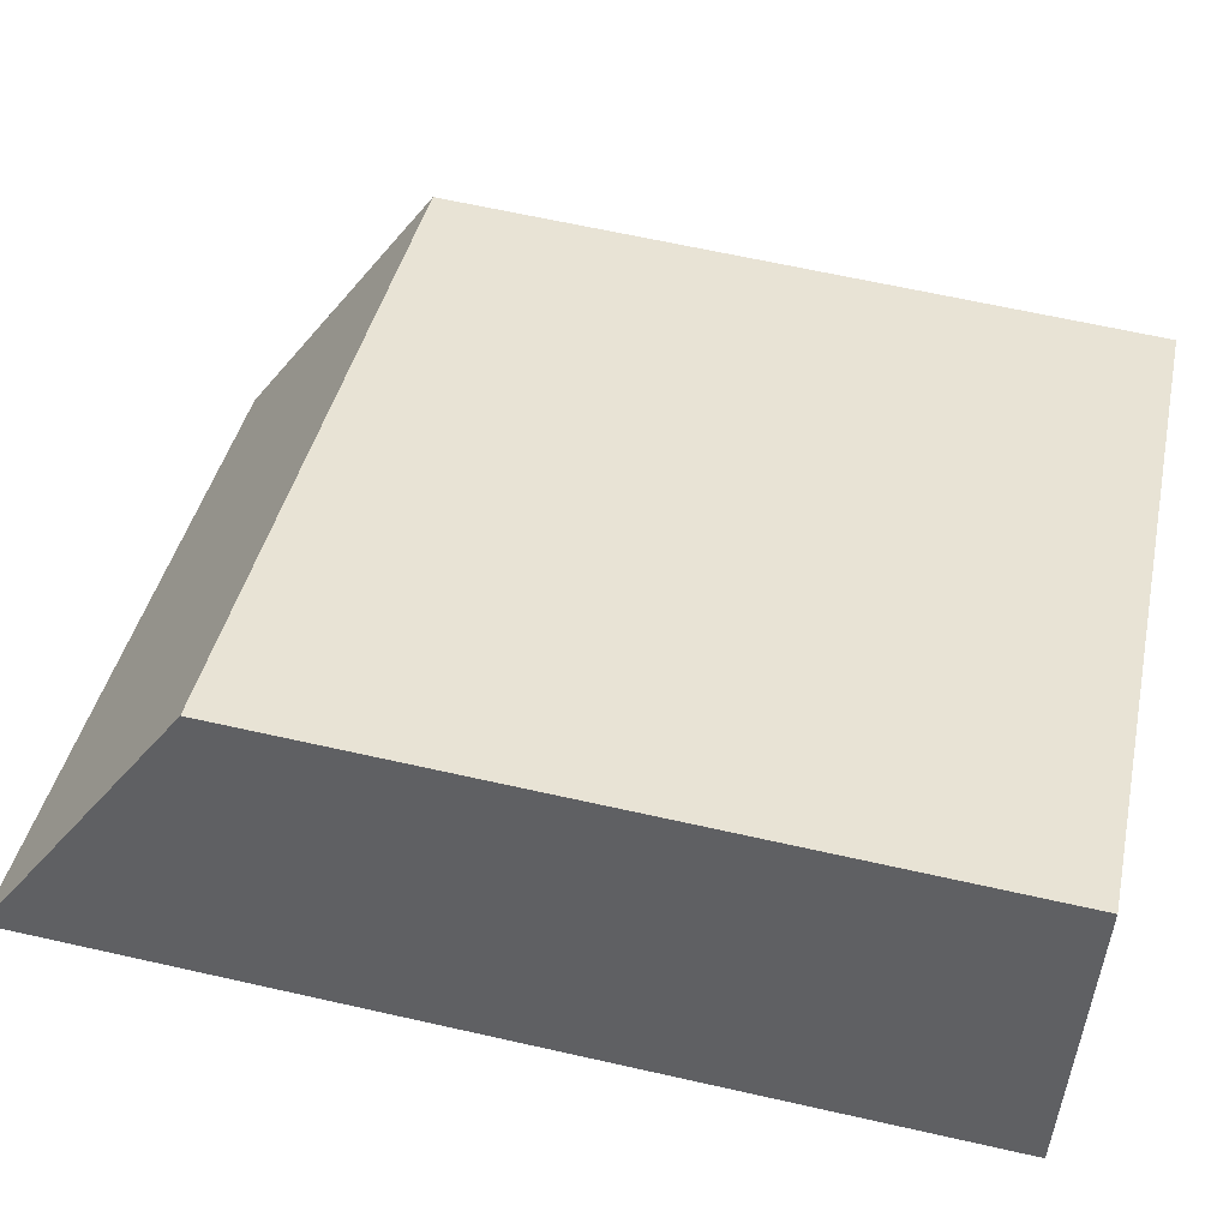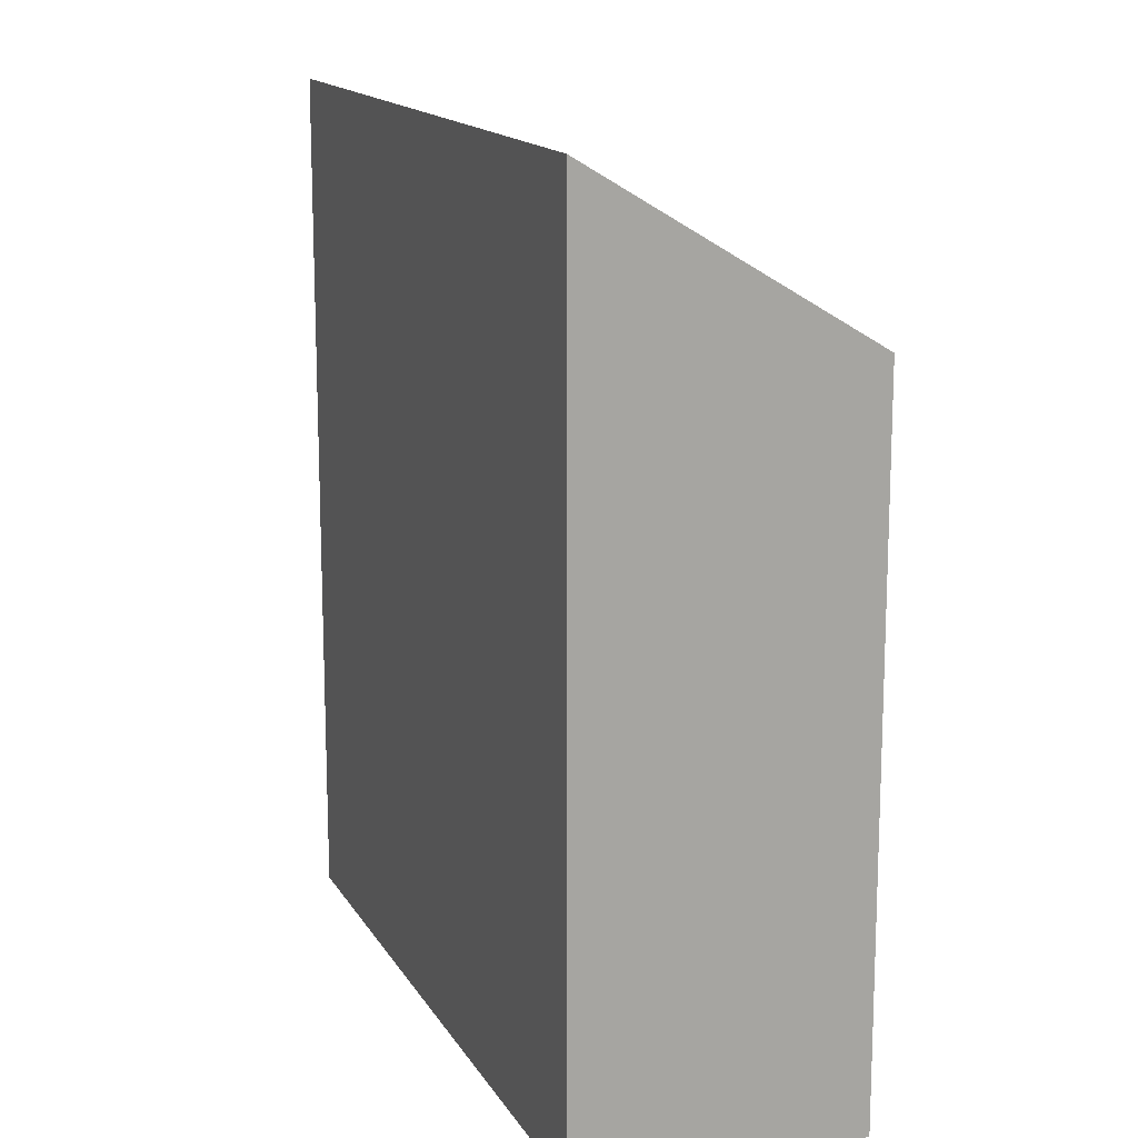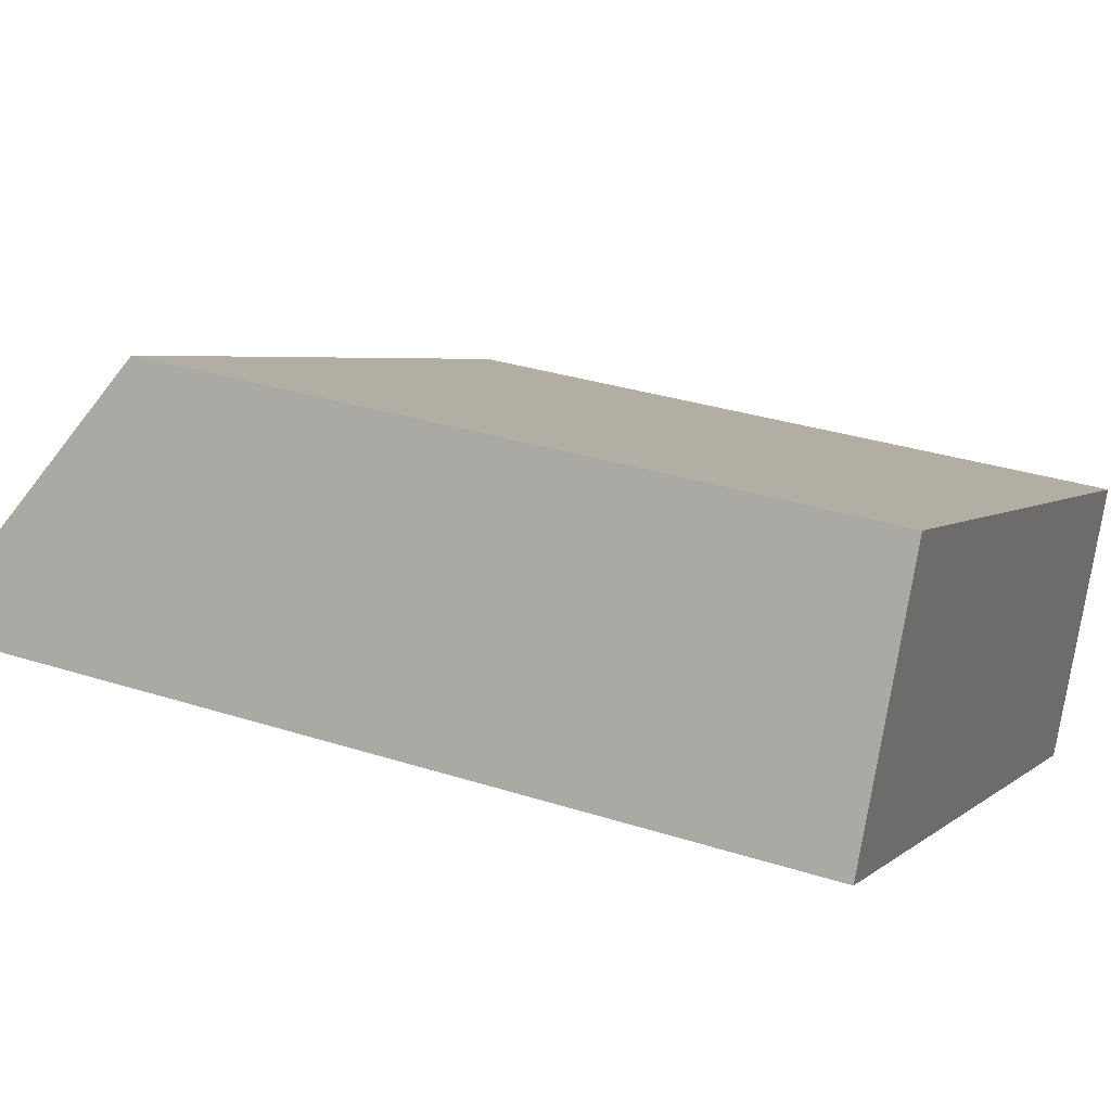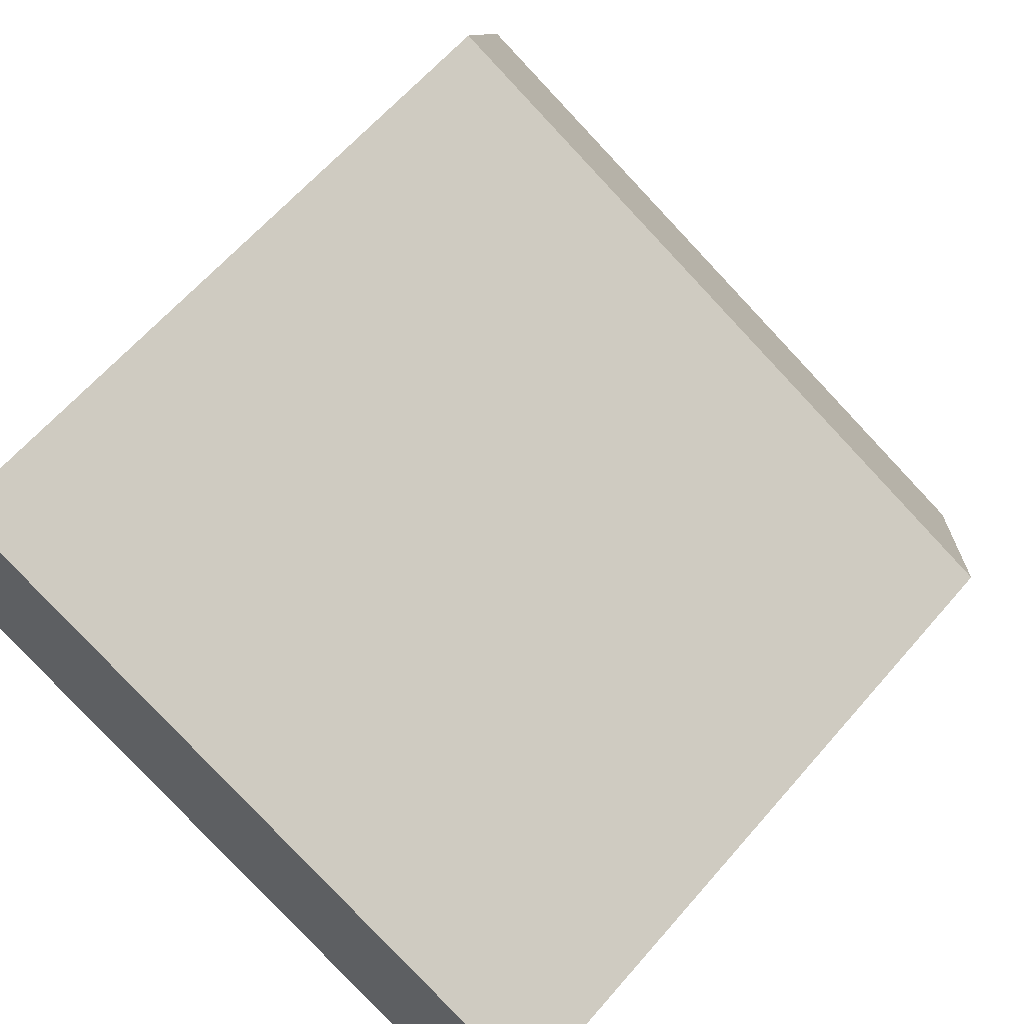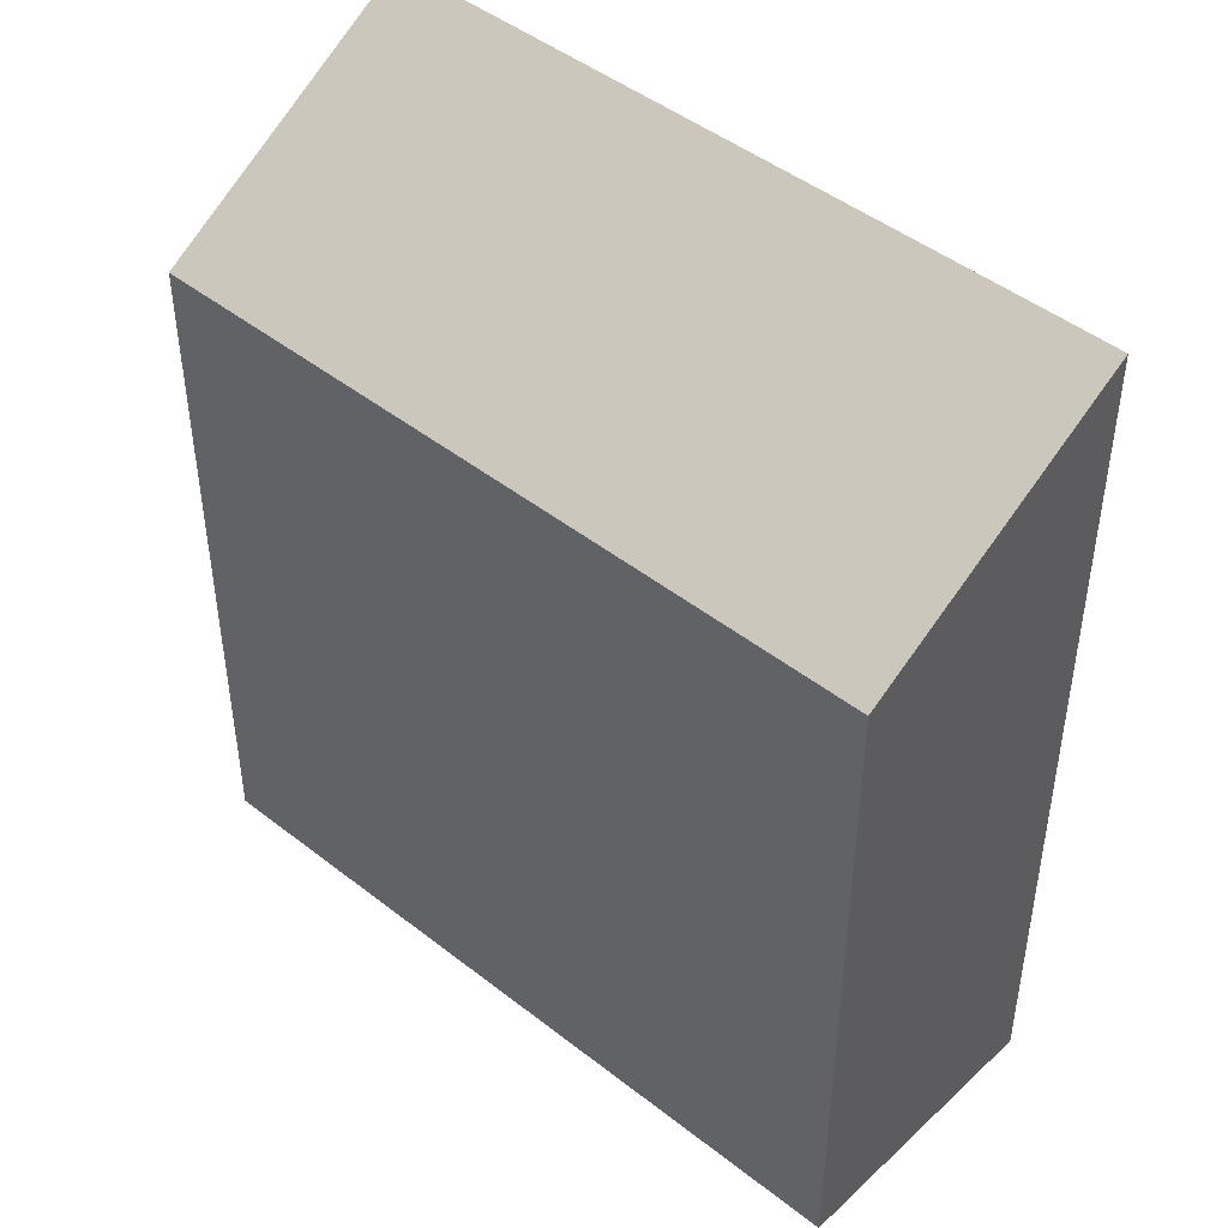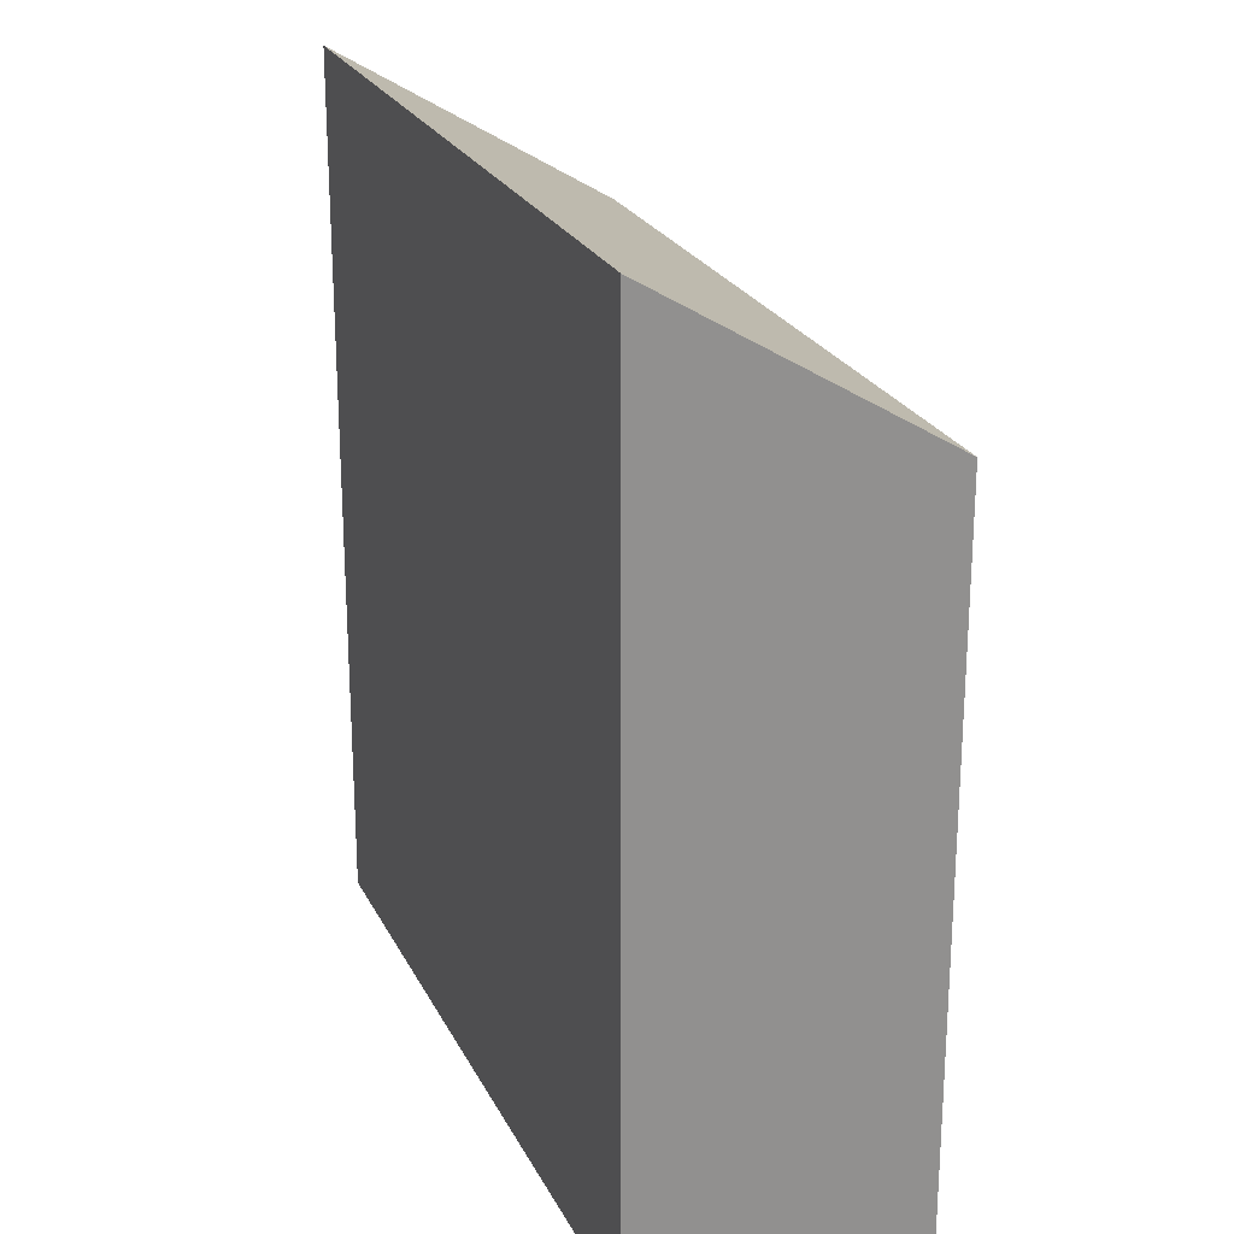
<metadata>
{"format":"obj","ext":"obj","renderer":"f3d","projection":"perspective","resolution":1024,"background":"white","views":[{"elev":64.6,"azim":-77.2,"up":"+Z"},{"elev":15.0,"azim":-85.3,"up":"+Y"},{"elev":31.2,"azim":-65.4,"up":"+Z"},{"elev":63.2,"azim":40.8,"up":"+Z"},{"elev":46.5,"azim":66.8,"up":"+Y"},{"elev":23.8,"azim":-85.9,"up":"+Y"}]}
</metadata>
<code>
v  0.000492 23.04 -0.0007291
v  18.11 5.191e-16 -8.477
v  0 0 0
v  18.11 23.04 -8.478
v  21.08 18.52 -1.652
v  21.08 1.011e-16 -1.651
v  2.973 18.52 6.825
v  2.973 -4.18e-16 6.826
g defaultobject
f 1 2 3
f 2 1 4
f 2 5 6
f 5 2 4
f 6 7 8
f 7 6 5
f 7 3 8
f 3 7 1
f 6 3 2
f 3 6 8
f 5 1 7
f 1 5 4

</code>
